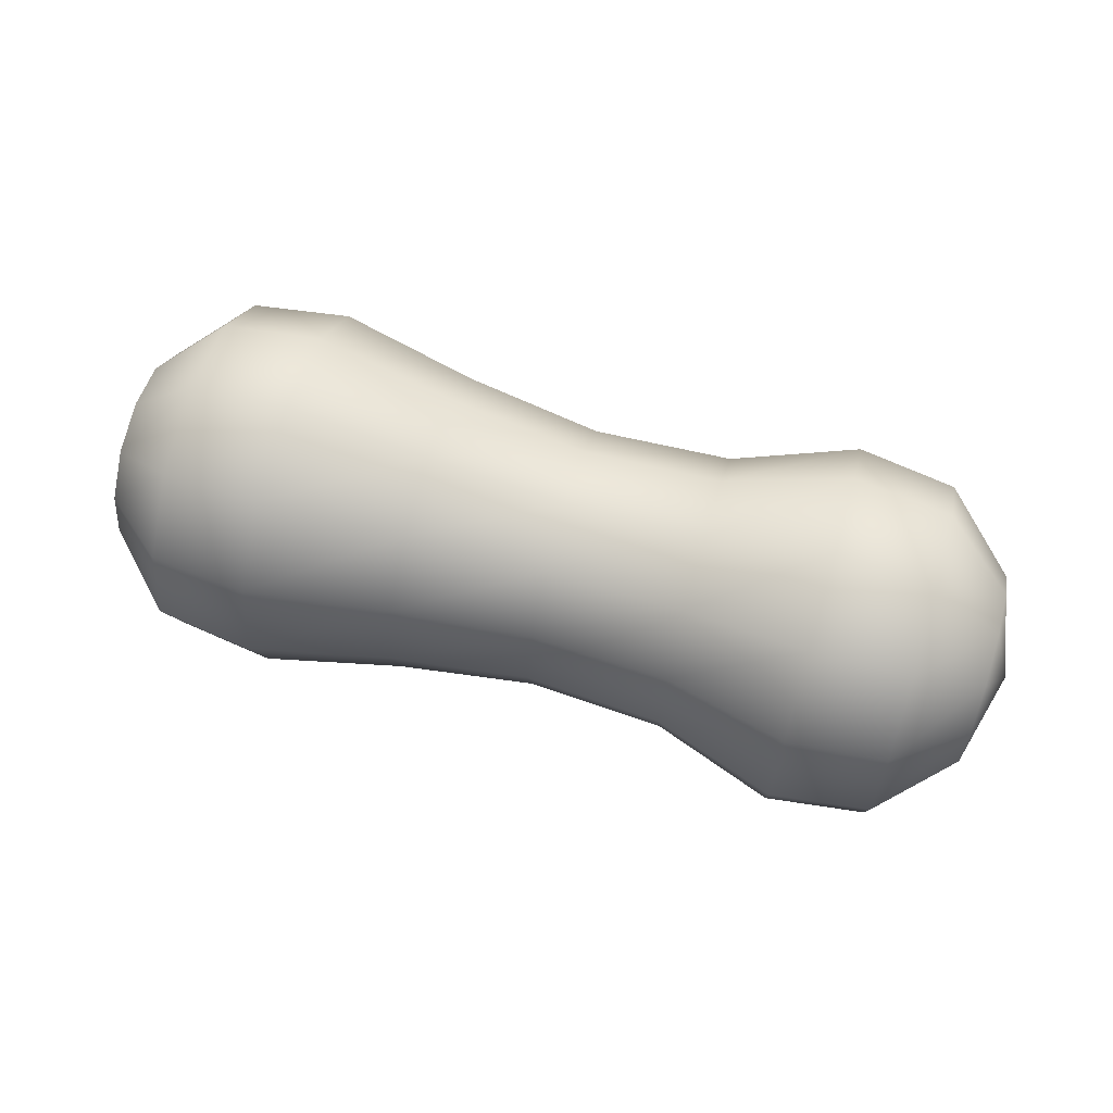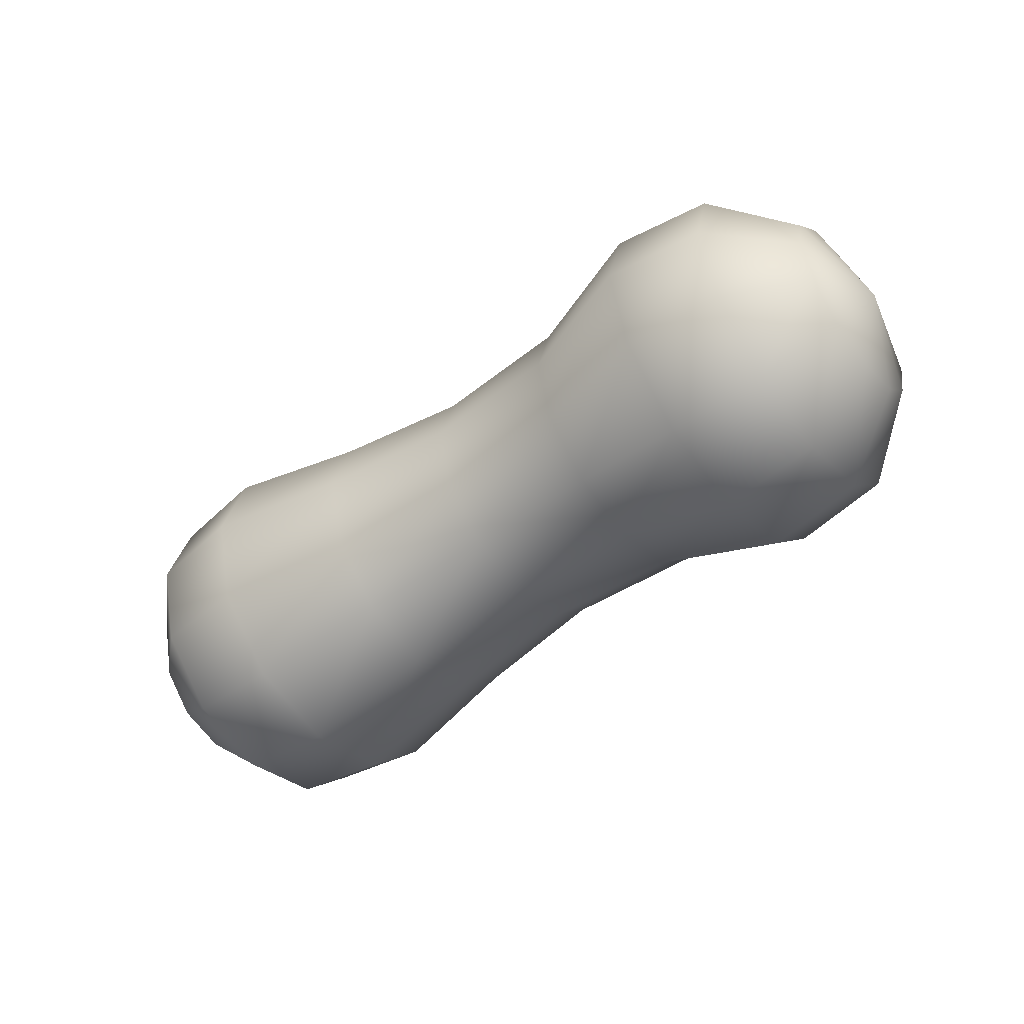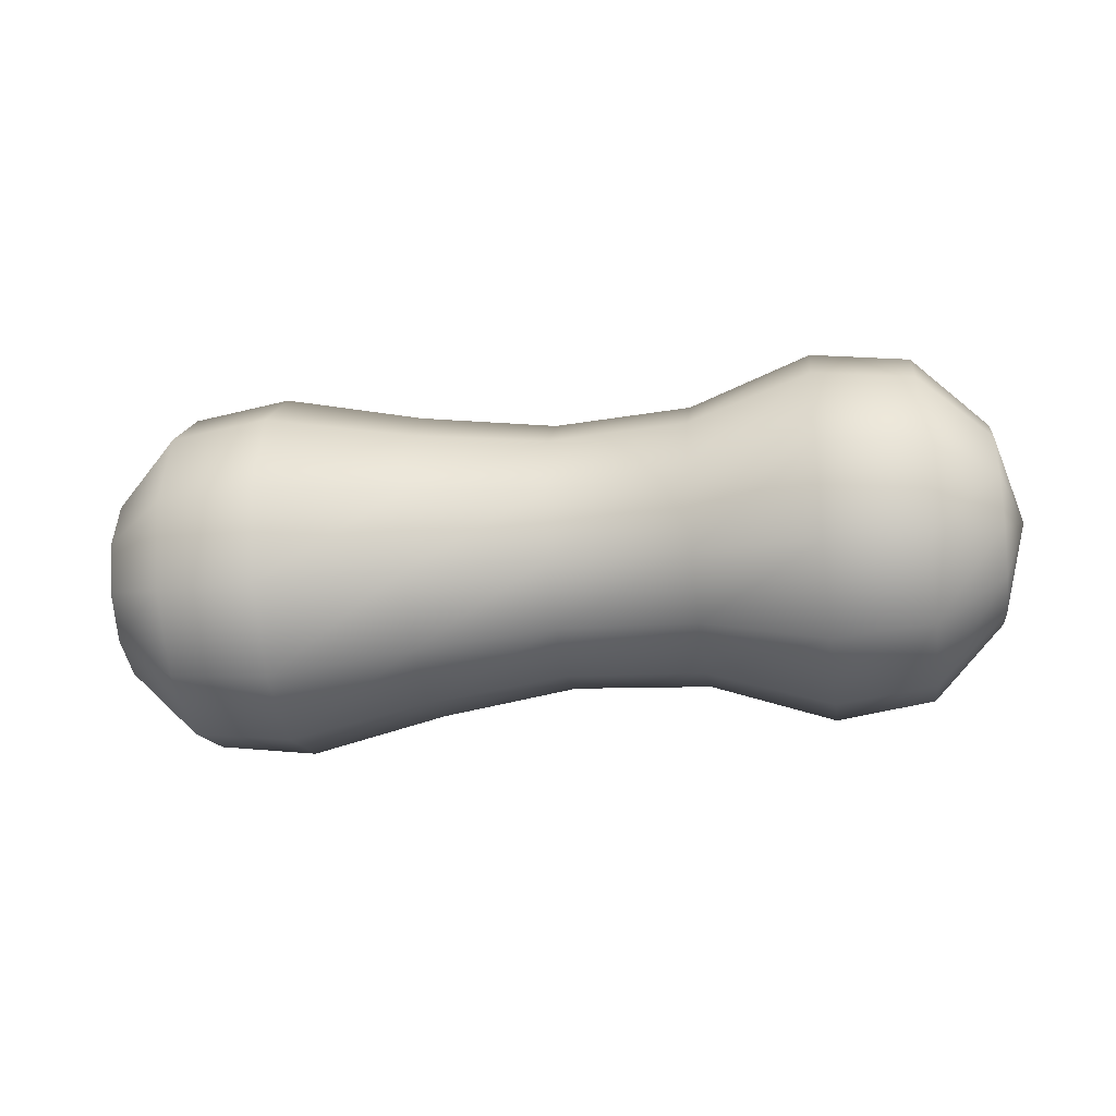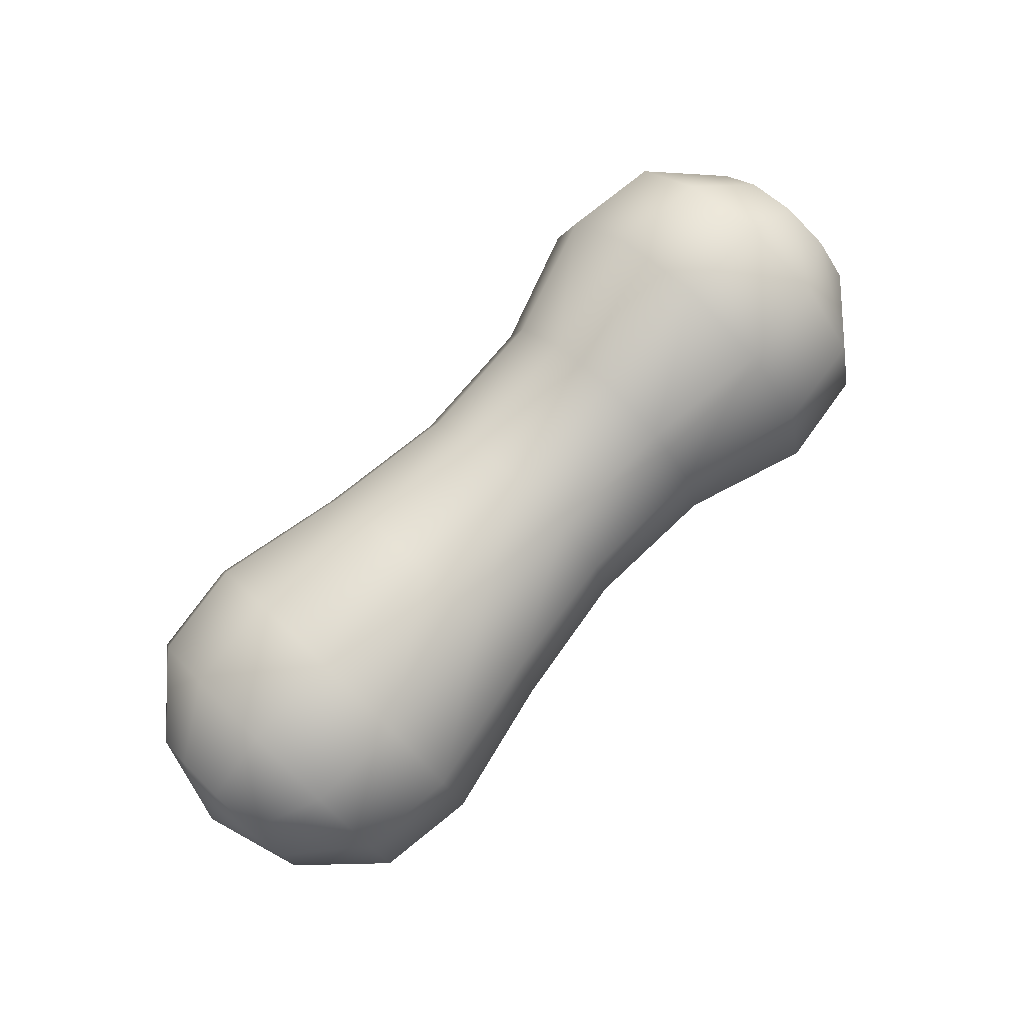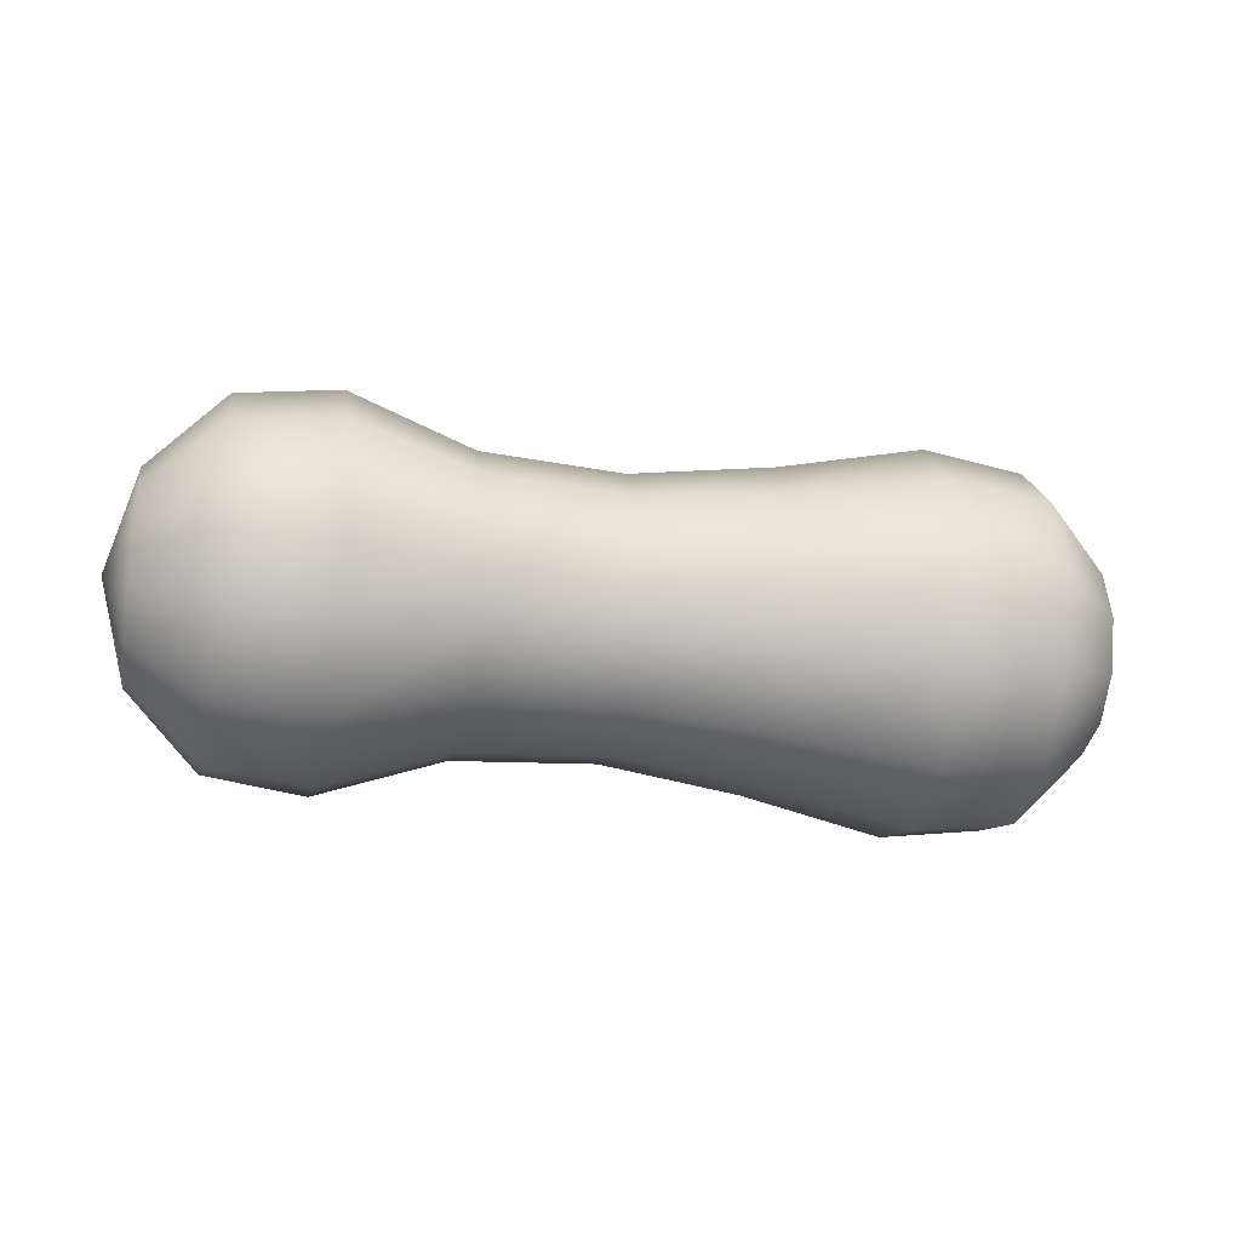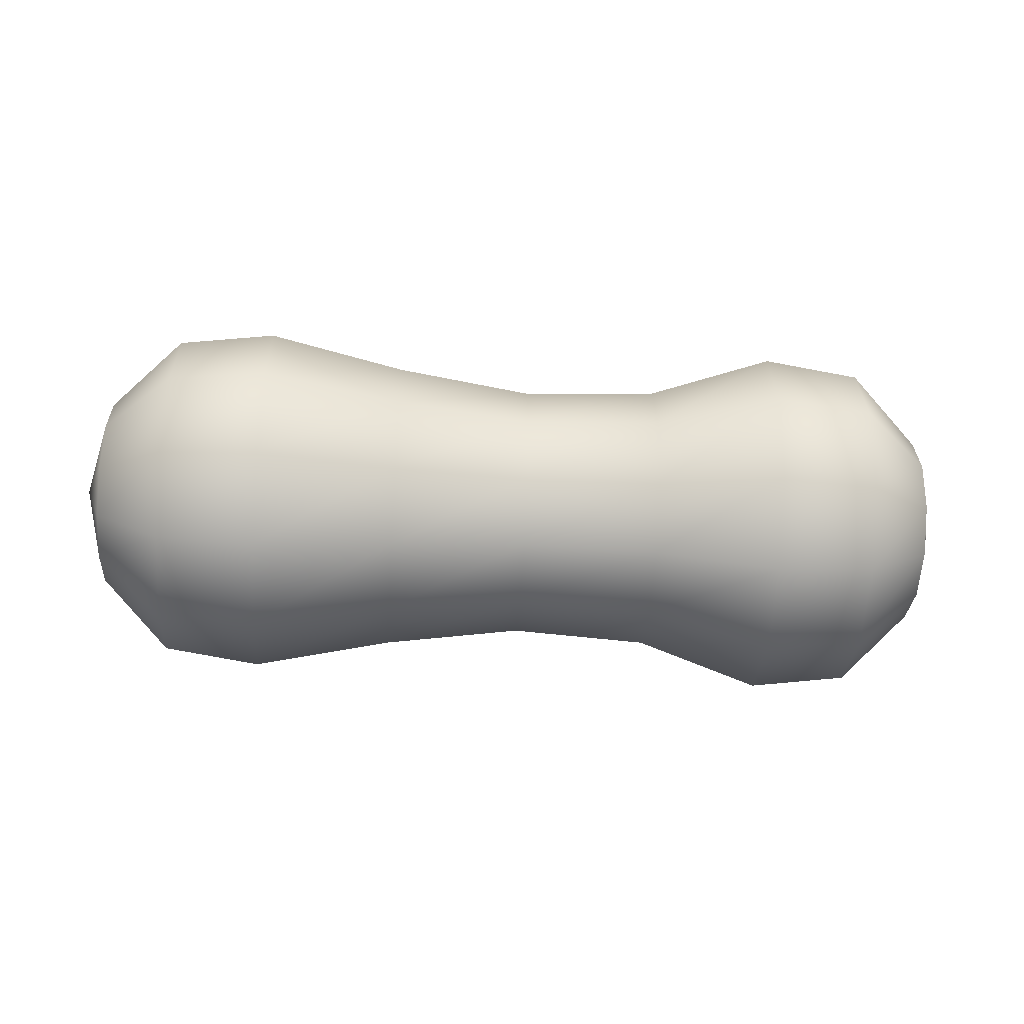
<metadata>
{"format":"obj","ext":"obj","renderer":"f3d","projection":"perspective","resolution":1024,"background":"white","views":[{"elev":66.6,"azim":16.4,"up":"+Z"},{"elev":-49.6,"azim":38.2,"up":"+Y"},{"elev":-29.2,"azim":8.8,"up":"+Z"},{"elev":78.0,"azim":-46.3,"up":"+Z"},{"elev":-24.8,"azim":168.3,"up":"+Z"},{"elev":-45.6,"azim":-3.8,"up":"+Z"}]}
</metadata>
<code>
g default
v 0.9944 -0.1716 -0.1
v 0.9944 -0.09841 -0.1732
v 0.9944 0.001591 -0.2
v 0.9944 0.1016 -0.1732
v 0.9944 0.1748 -0.1
v 0.9944 0.2016 1e-06
v 0.9944 0.1748 0.1
v 0.9944 0.1016 0.1732
v 0.9944 0.001591 0.2
v 0.9944 -0.09841 0.1732
v 0.9944 -0.1716 0.1
v 0.9944 -0.1984 1e-06
v 0.848 -0.2984 -0.1732
v 0.848 -0.1716 -0.3
v 0.848 0.001591 -0.3464
v 0.848 0.1748 -0.3
v 0.848 0.3016 -0.1732
v 0.848 0.348 2e-06
v 0.848 0.3016 0.1732
v 0.848 0.1748 0.3
v 0.848 0.001591 0.3464
v 0.848 -0.1716 0.3
v 0.848 -0.2984 0.1732
v 0.848 -0.3448 2e-06
v 0.648 -0.3215 -0.1865
v 0.648 -0.1849 -0.323
v 0.648 0.001591 -0.373
v 0.648 0.1881 -0.323
v 0.648 0.3246 -0.1865
v 0.648 0.3746 3e-06
v 0.648 0.3246 0.1865
v 0.648 0.1881 0.3231
v 0.648 0.001591 0.373
v 0.648 -0.1849 0.3231
v 0.648 -0.3215 0.1865
v 0.648 -0.3714 3e-06
v 0.398 -0.2471 -0.1436
v 0.398 -0.142 -0.2487
v 0.398 0.001591 -0.2872
v 0.398 0.1452 -0.2487
v 0.398 0.2503 -0.1436
v 0.398 0.2888 4e-06
v 0.398 0.2503 0.1436
v 0.398 0.1452 0.2487
v 0.398 0.001591 0.2872
v 0.398 -0.142 0.2487
v 0.398 -0.2471 0.1436
v 0.398 -0.2856 4e-06
v 0.1186 -0.2344 -0.1362
v 0.1186 -0.1346 -0.236
v 0.1186 0.001591 -0.2725
v 0.1186 0.1378 -0.236
v 0.1186 0.2376 -0.1362
v 0.1186 0.2741 5e-06
v 0.1186 0.2376 0.1362
v 0.1186 0.1378 0.236
v 0.1186 0.001591 0.2725
v 0.1186 -0.1346 0.236
v 0.1186 -0.2344 0.1362
v 0.1186 -0.2709 5e-06
v -0.1608 -0.2685 -0.1559
v -0.1608 -0.1543 -0.2701
v -0.1608 0.001591 -0.3118
v -0.1608 0.1575 -0.2701
v -0.1608 0.2717 -0.1559
v -0.1608 0.3134 6e-06
v -0.1608 0.2717 0.1559
v -0.1608 0.1575 0.2701
v -0.1608 0.001591 0.3119
v -0.1608 -0.1543 0.2701
v -0.1608 -0.2685 0.1559
v -0.1608 -0.3103 6e-06
v -0.4443 -0.3217 -0.1866
v -0.4443 -0.185 -0.3233
v -0.4443 0.001591 -0.3733
v -0.4443 0.1882 -0.3233
v -0.4443 0.3249 -0.1866
v -0.4443 0.3749 8e-06
v -0.4443 0.3249 0.1866
v -0.4443 0.1882 0.3233
v -0.4443 0.001591 0.3733
v -0.4443 -0.185 0.3233
v -0.4443 -0.3217 0.1866
v -0.4443 -0.3717 8e-06
v -0.6443 -0.2984 -0.1732
v -0.6443 -0.1716 -0.3
v -0.6443 0.001591 -0.3464
v -0.6443 0.1748 -0.3
v -0.6443 0.3016 -0.1732
v -0.6443 0.348 8e-06
v -0.6443 0.3016 0.1732
v -0.6443 0.1748 0.3
v -0.6443 0.001591 0.3464
v -0.6443 -0.1716 0.3
v -0.6443 -0.2984 0.1732
v -0.6443 -0.3448 8e-06
v -0.7908 -0.1716 -0.09999
v -0.7908 -0.09841 -0.1732
v -0.7908 0.001591 -0.2
v -0.7908 0.1016 -0.1732
v -0.7908 0.1748 -0.09999
v -0.7908 0.2016 9e-06
v -0.7908 0.1748 0.1
v -0.7908 0.1016 0.1732
v -0.7908 0.001591 0.2
v -0.7908 -0.09841 0.1732
v -0.7908 -0.1716 0.1
v -0.7908 -0.1984 9e-06
v 1.048 0.001591 1e-06
v -0.8443 0.001591 9e-06
g FoodShortLUpperLeg
f 1 13 14 2
f 2 14 15 3
f 3 15 16 4
f 4 16 17 5
f 5 17 18 6
f 6 18 19 7
f 7 19 20 8
f 8 20 21 9
f 9 21 22 10
f 10 22 23 11
f 11 23 24 12
f 12 24 13 1
f 13 25 26 14
f 14 26 27 15
f 15 27 28 16
f 16 28 29 17
f 17 29 30 18
f 18 30 31 19
f 19 31 32 20
f 20 32 33 21
f 21 33 34 22
f 22 34 35 23
f 23 35 36 24
f 24 36 25 13
f 25 37 38 26
f 26 38 39 27
f 27 39 40 28
f 28 40 41 29
f 29 41 42 30
f 30 42 43 31
f 31 43 44 32
f 32 44 45 33
f 33 45 46 34
f 34 46 47 35
f 35 47 48 36
f 36 48 37 25
f 37 49 50 38
f 38 50 51 39
f 39 51 52 40
f 40 52 53 41
f 41 53 54 42
f 42 54 55 43
f 43 55 56 44
f 44 56 57 45
f 45 57 58 46
f 46 58 59 47
f 47 59 60 48
f 48 60 49 37
f 49 61 62 50
f 50 62 63 51
f 51 63 64 52
f 52 64 65 53
f 53 65 66 54
f 54 66 67 55
f 55 67 68 56
f 56 68 69 57
f 57 69 70 58
f 58 70 71 59
f 59 71 72 60
f 60 72 61 49
f 61 73 74 62
f 62 74 75 63
f 63 75 76 64
f 64 76 77 65
f 65 77 78 66
f 66 78 79 67
f 67 79 80 68
f 68 80 81 69
f 69 81 82 70
f 70 82 83 71
f 71 83 84 72
f 72 84 73 61
f 73 85 86 74
f 74 86 87 75
f 75 87 88 76
f 76 88 89 77
f 77 89 90 78
f 78 90 91 79
f 79 91 92 80
f 80 92 93 81
f 81 93 94 82
f 82 94 95 83
f 83 95 96 84
f 84 96 85 73
f 85 97 98 86
f 86 98 99 87
f 87 99 100 88
f 88 100 101 89
f 89 101 102 90
f 90 102 103 91
f 91 103 104 92
f 92 104 105 93
f 93 105 106 94
f 94 106 107 95
f 95 107 108 96
f 96 108 97 85
f 2 109 1
f 3 109 2
f 4 109 3
f 5 109 4
f 6 109 5
f 7 109 6
f 8 109 7
f 9 109 8
f 10 109 9
f 11 109 10
f 12 109 11
f 1 109 12
f 97 110 98
f 98 110 99
f 99 110 100
f 100 110 101
f 101 110 102
f 102 110 103
f 103 110 104
f 104 110 105
f 105 110 106
f 106 110 107
f 107 110 108
f 108 110 97

</code>
